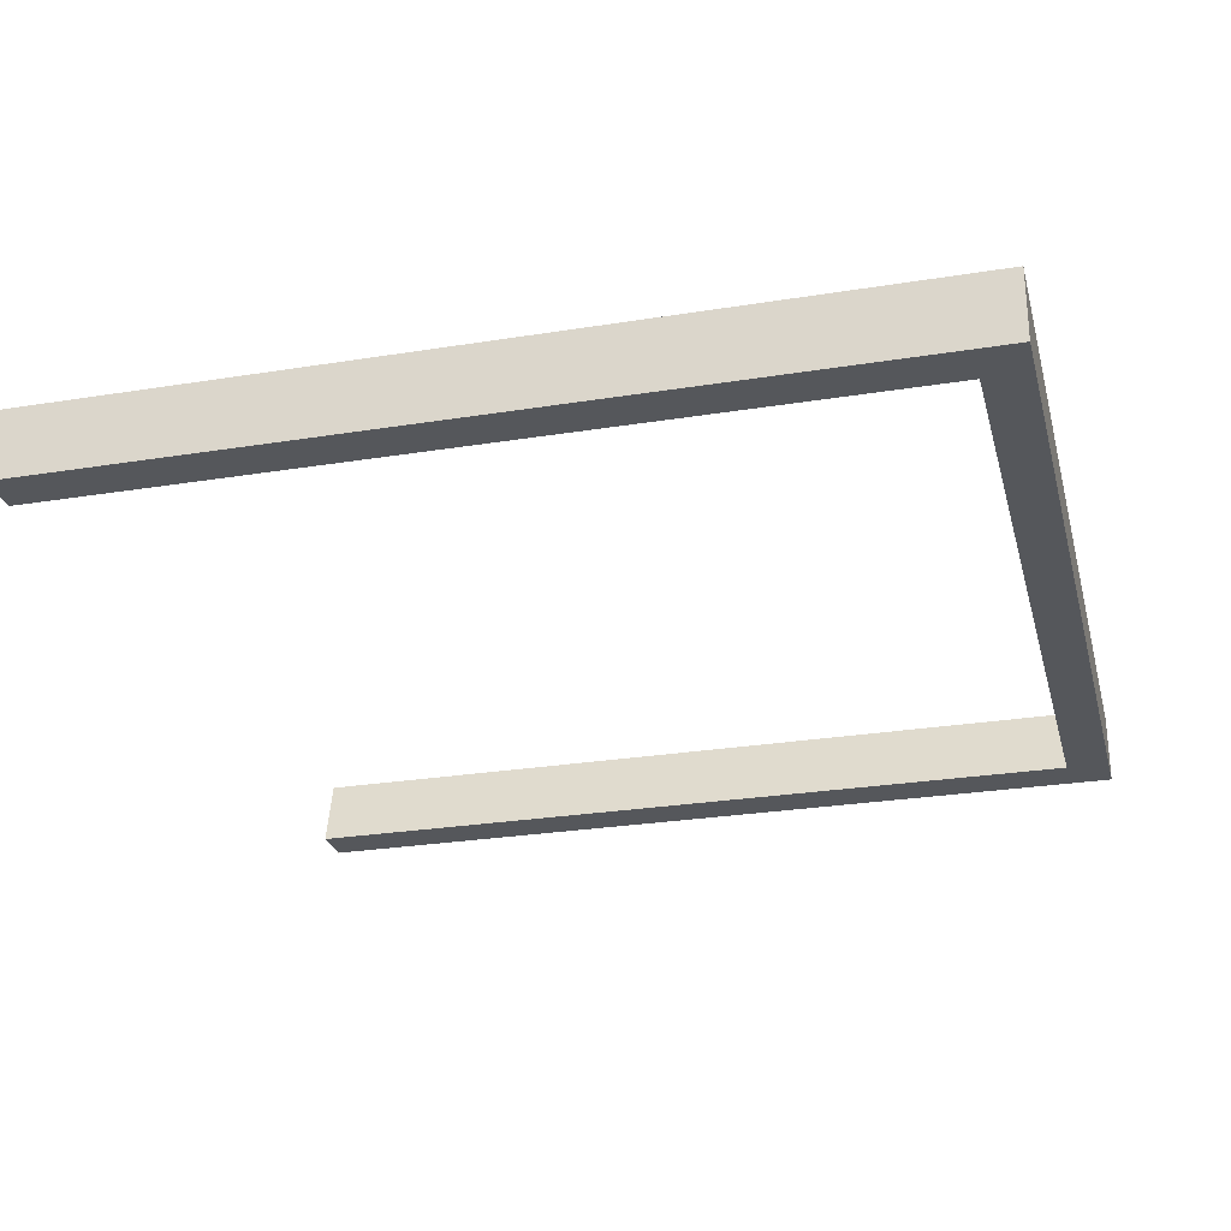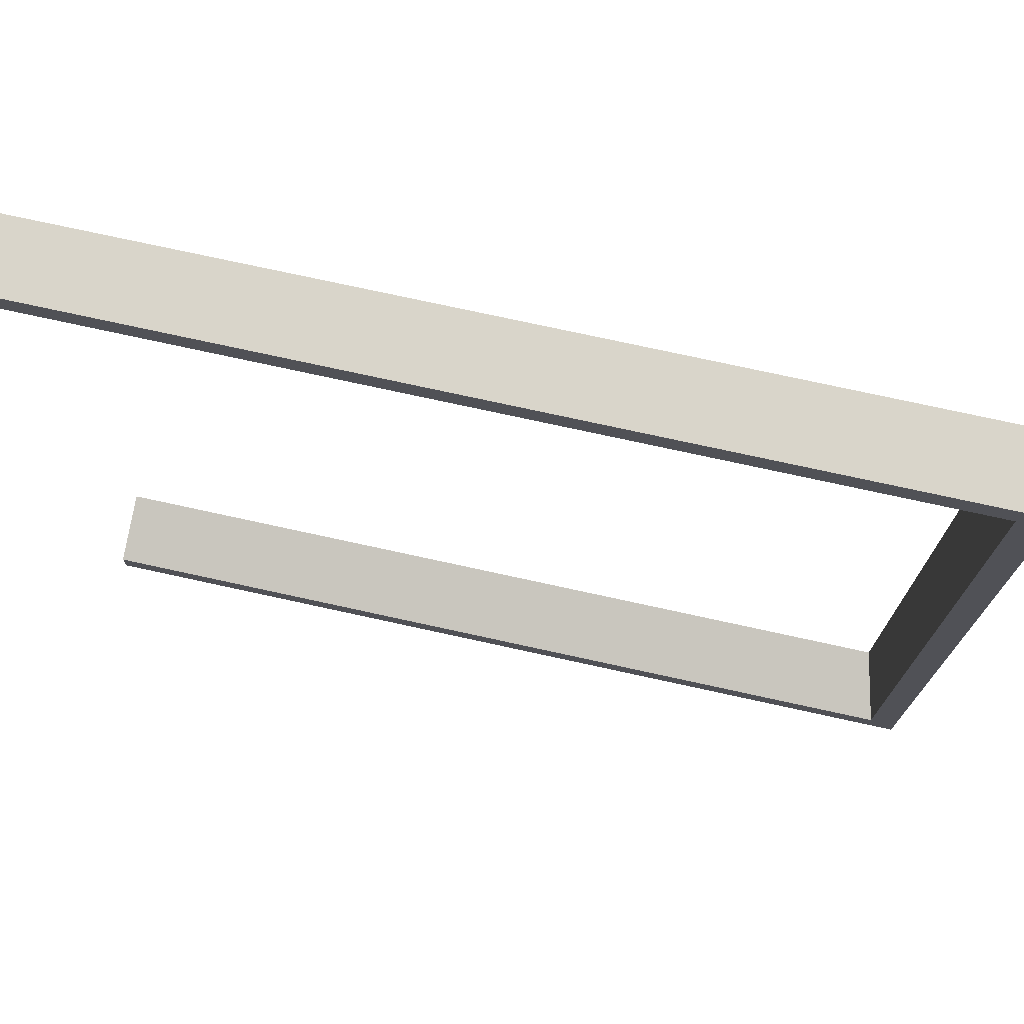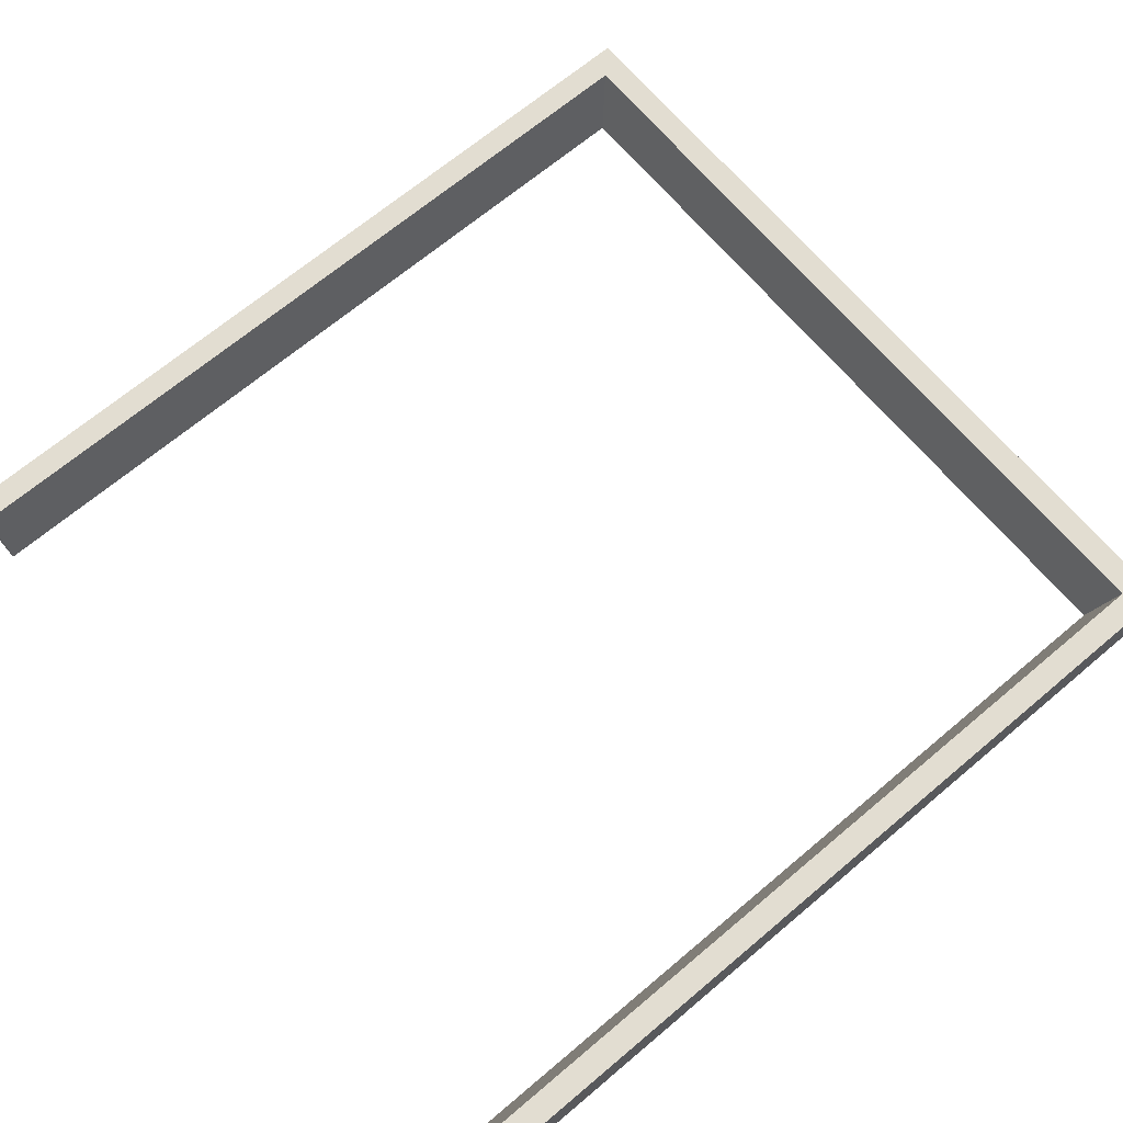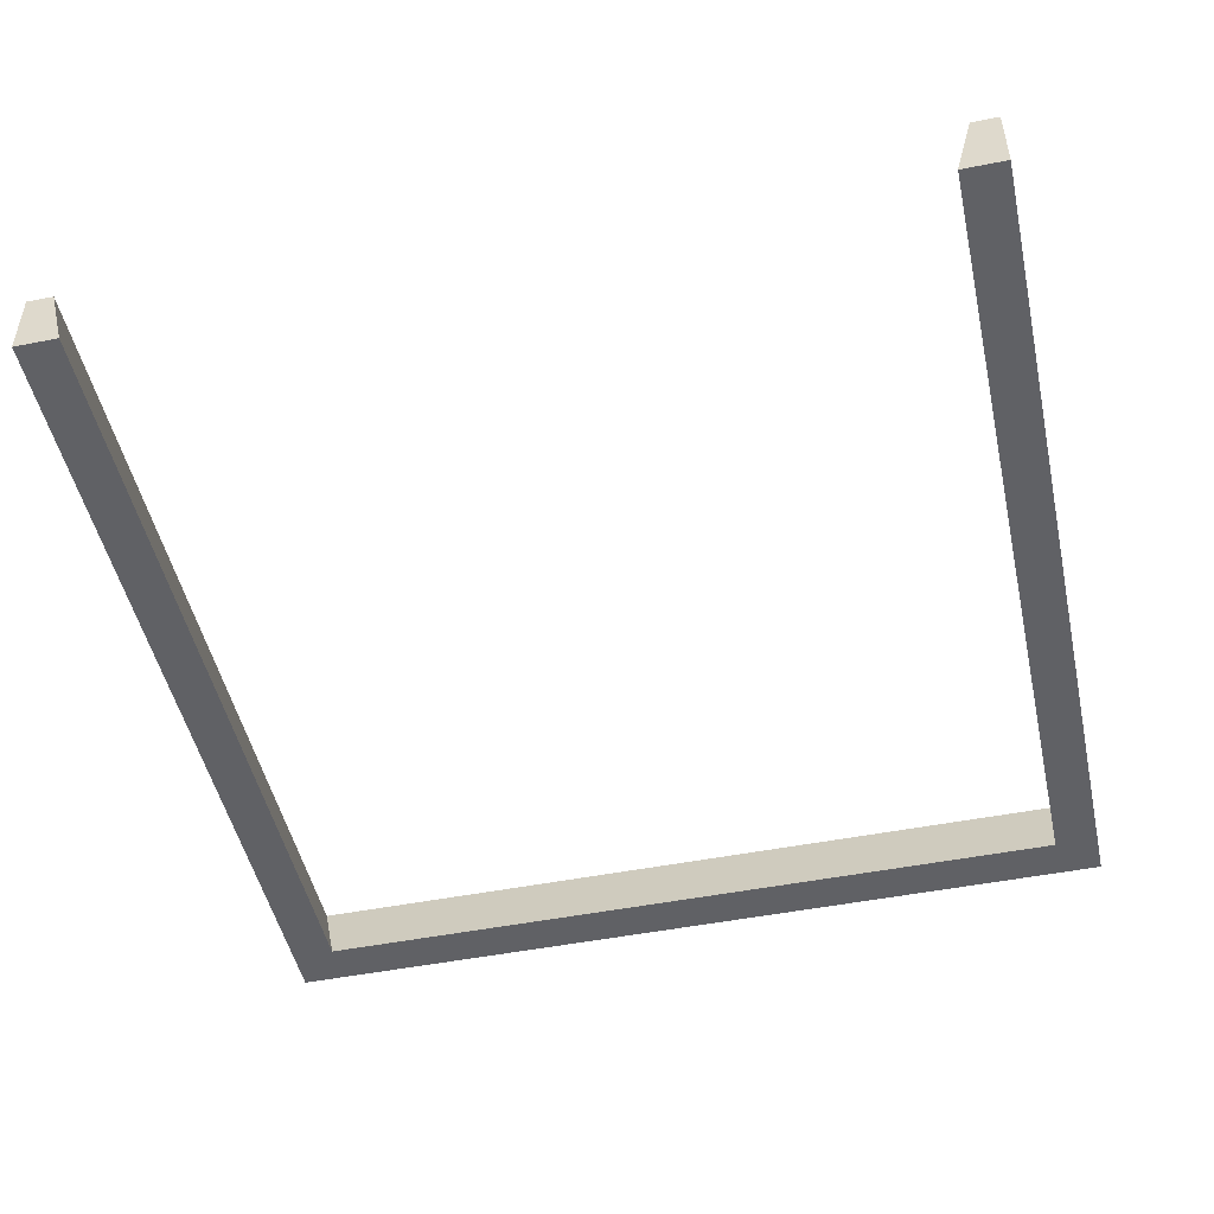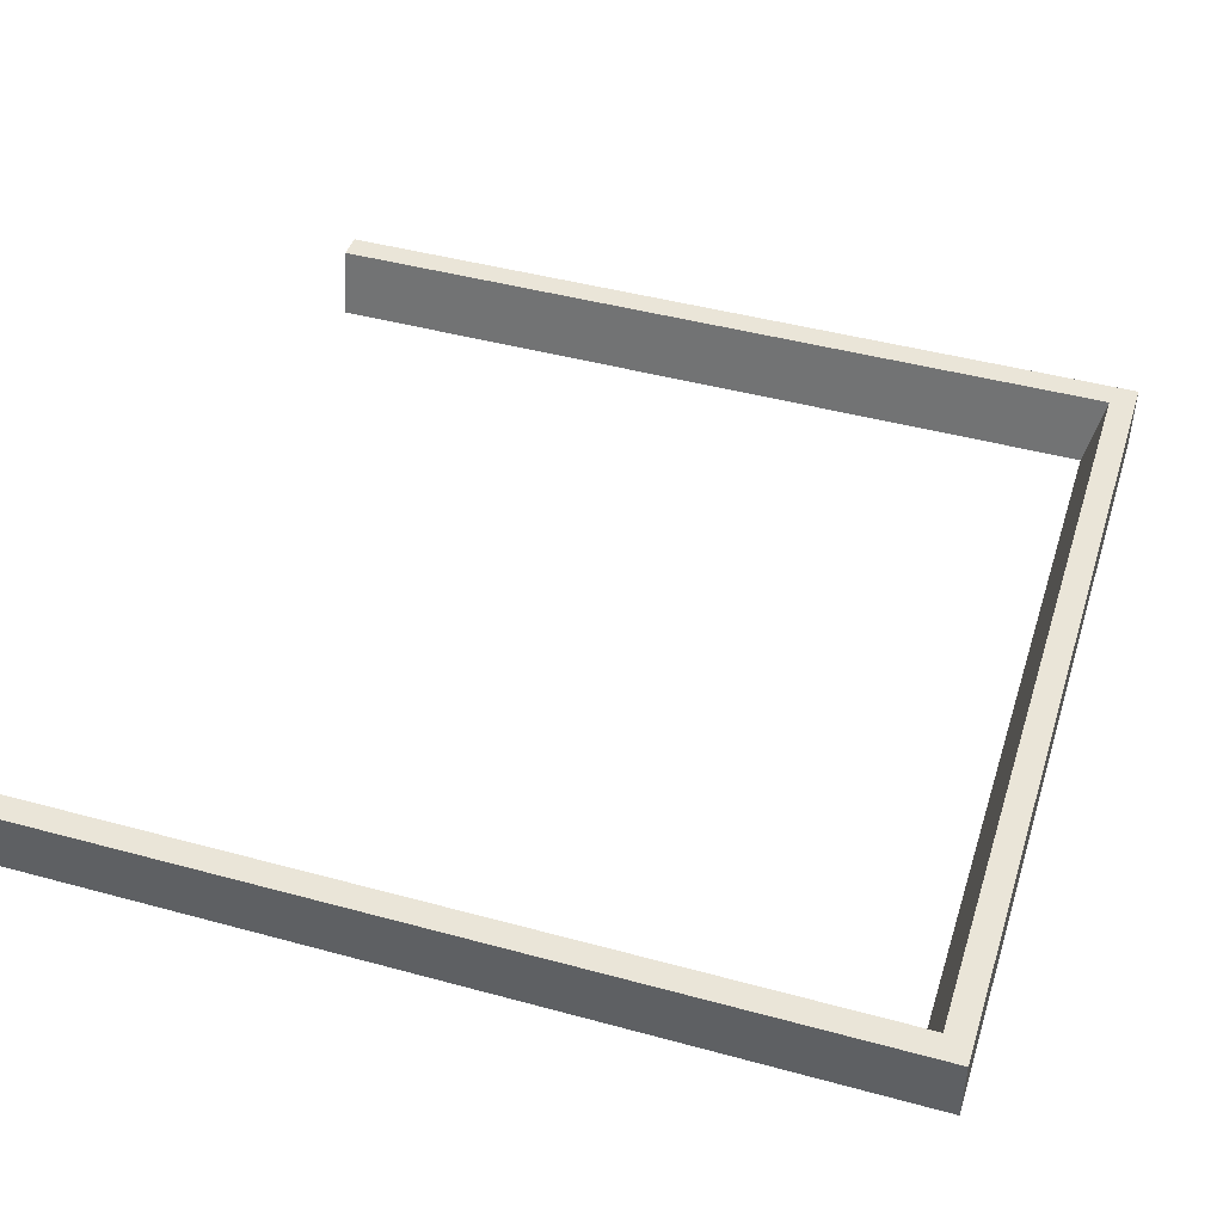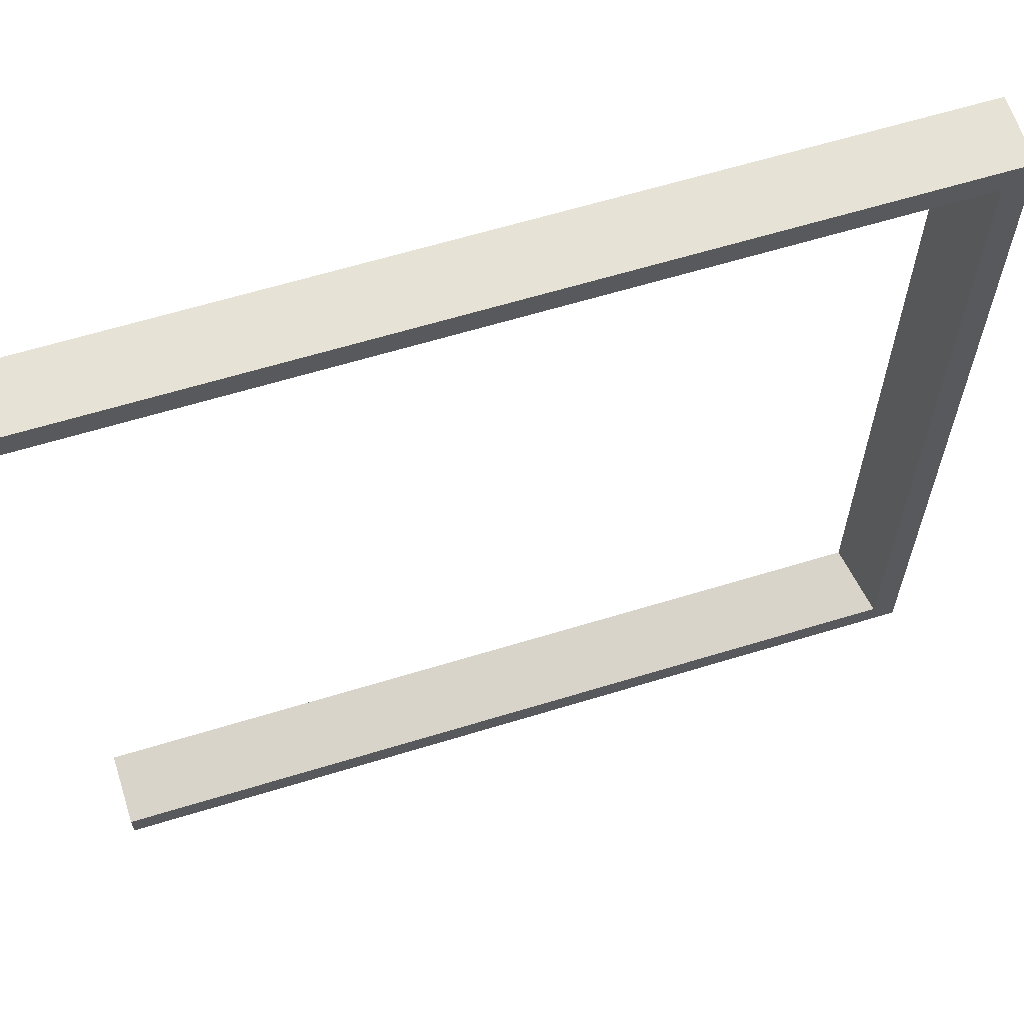
<metadata>
{"format":"obj","ext":"obj","renderer":"f3d","projection":"perspective","resolution":1024,"background":"white","views":[{"elev":-27.0,"azim":-165.9,"up":"+Y"},{"elev":74.4,"azim":-167.6,"up":"+Z"},{"elev":68.4,"azim":139.9,"up":"+Y"},{"elev":-48.8,"azim":102.4,"up":"+Y"},{"elev":45.4,"azim":-162.6,"up":"+Y"},{"elev":63.0,"azim":162.8,"up":"+Z"}]}
</metadata>
<code>
o road_endBarrier
v -4 0.64 -4
v 4 0.64 -3.76
v 4 0.64 -4
v -3.76 0.64 -3.76
v -4 0.64 4
v -3.76 0.64 3.76
v 4 0.64 3.76
v 4 0.64 4
v 4 -0 4
v 4 -0 3.6
v 4 0 -4
v 4 0 -3.6
v -4 -0 4
v -3.6 -0 3.6
v -3.6 0 -3.6
v -4 0 -4
f 1 2 3
f 2 1 4
f 4 1 5
f 5 6 4
f 5 7 6
f 7 5 8
f 7 9 10
f 9 7 8
f 2 11 3
f 11 2 12
f 13 10 9
f 10 13 14
f 14 13 15
f 16 15 13
f 16 12 15
f 12 16 11
f 2 15 12
f 15 2 4
f 13 1 16
f 1 13 5
f 1 11 16
f 11 1 3
f 8 13 9
f 13 8 5
f 6 15 4
f 15 6 14
f 6 10 14
f 10 6 7

</code>
